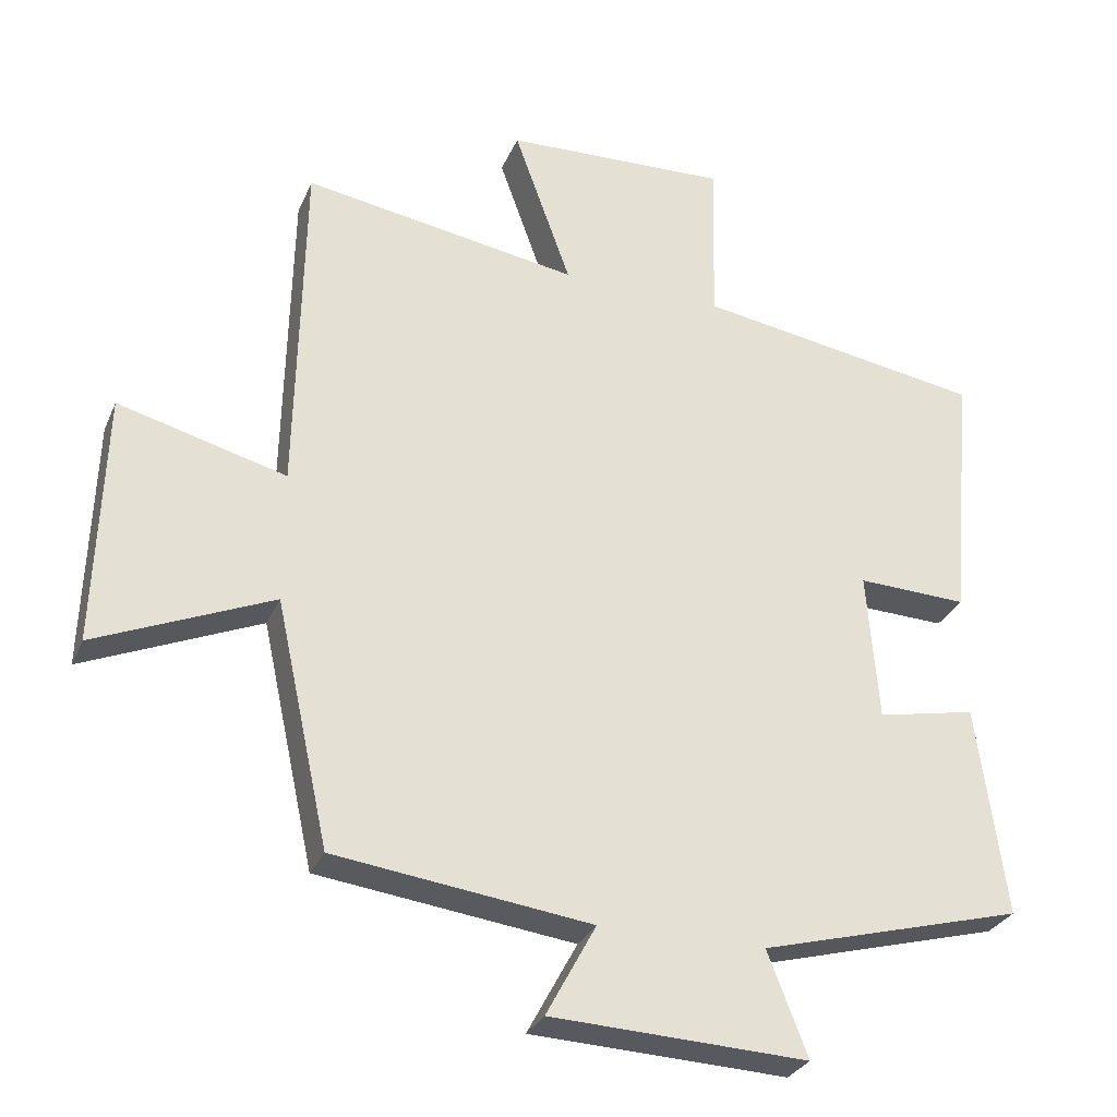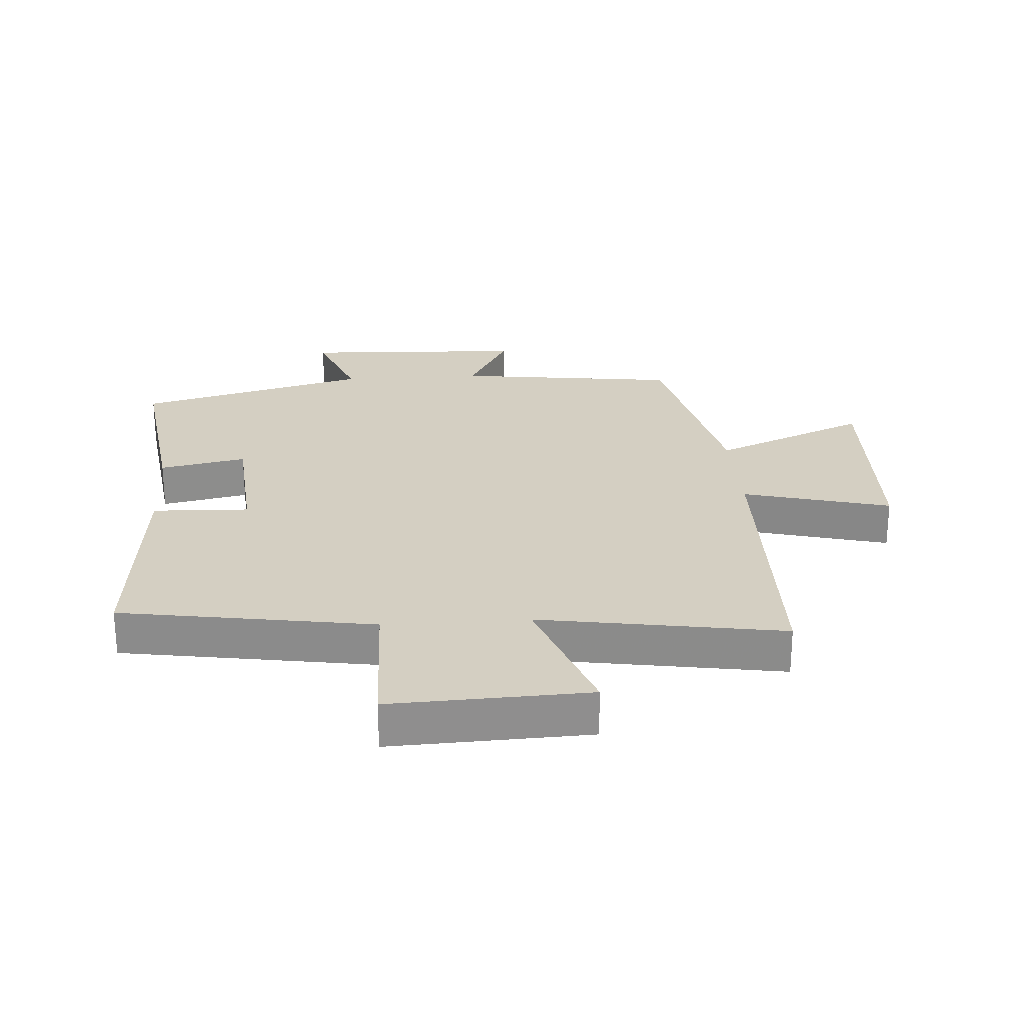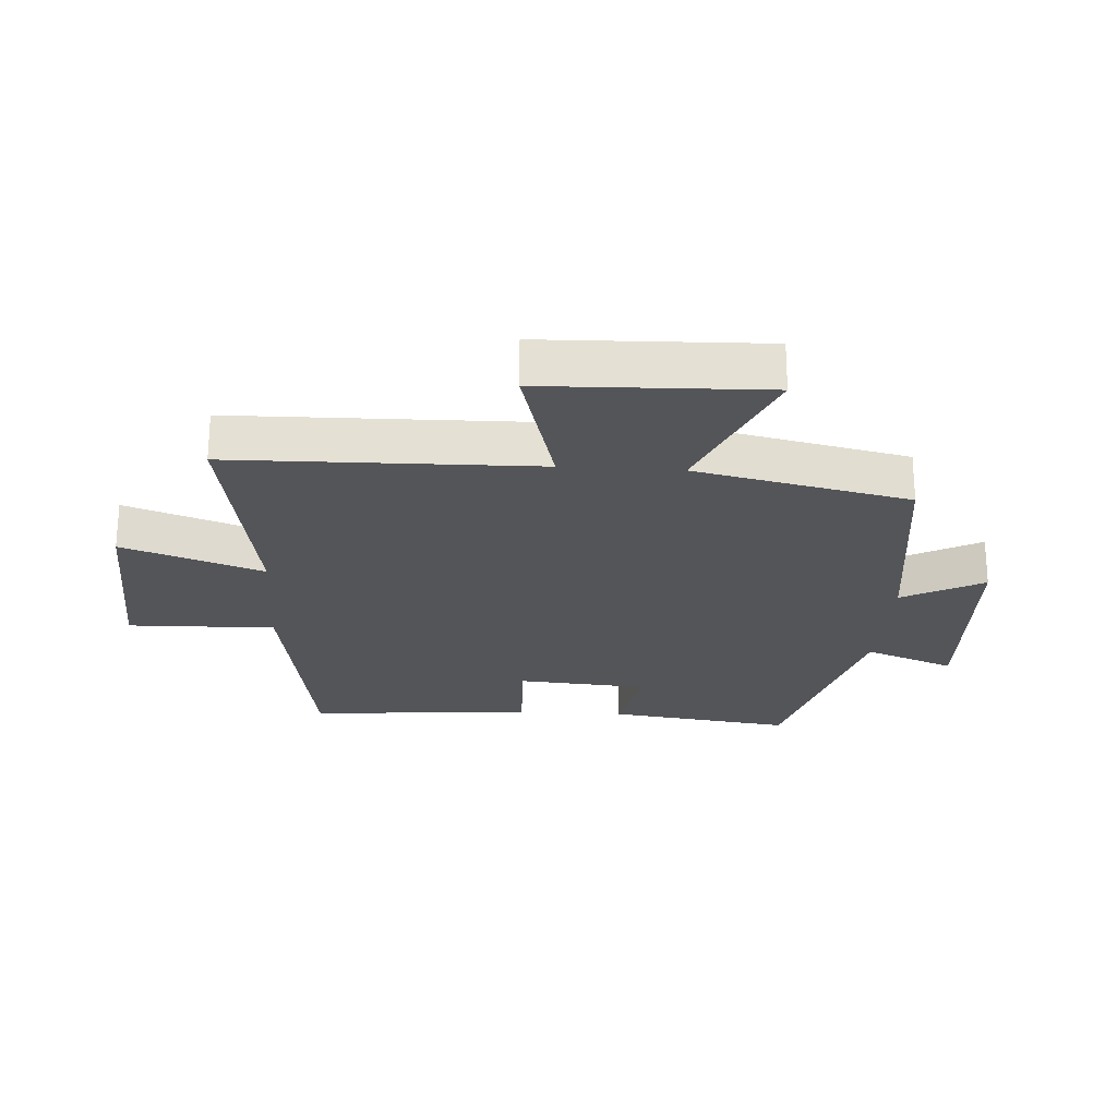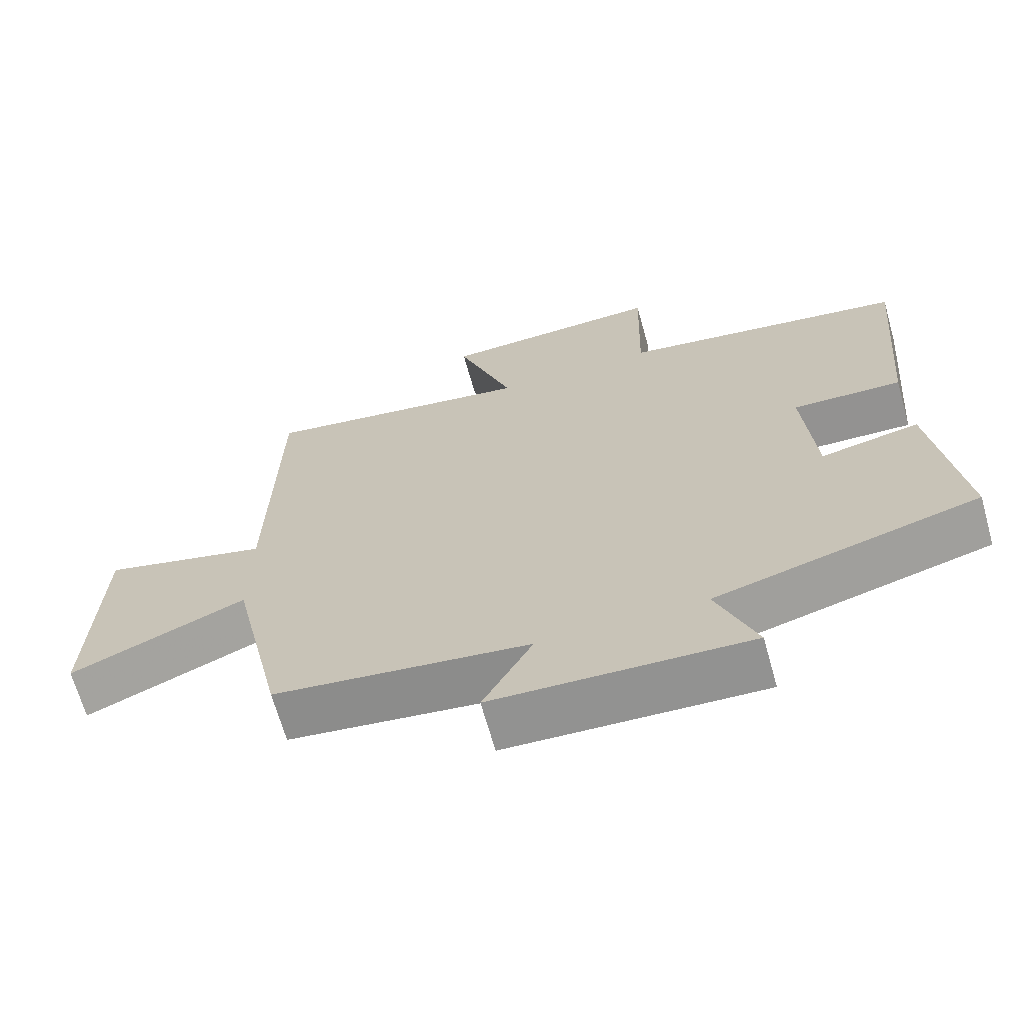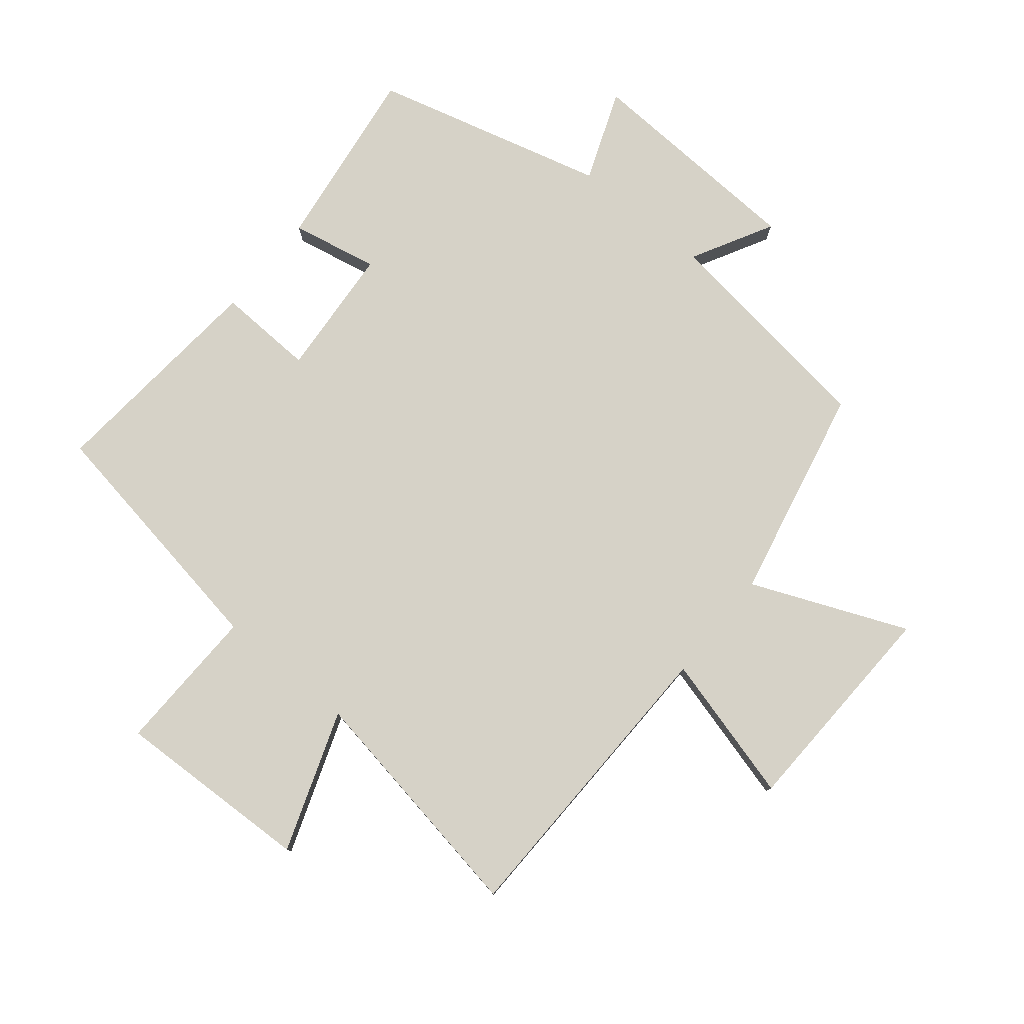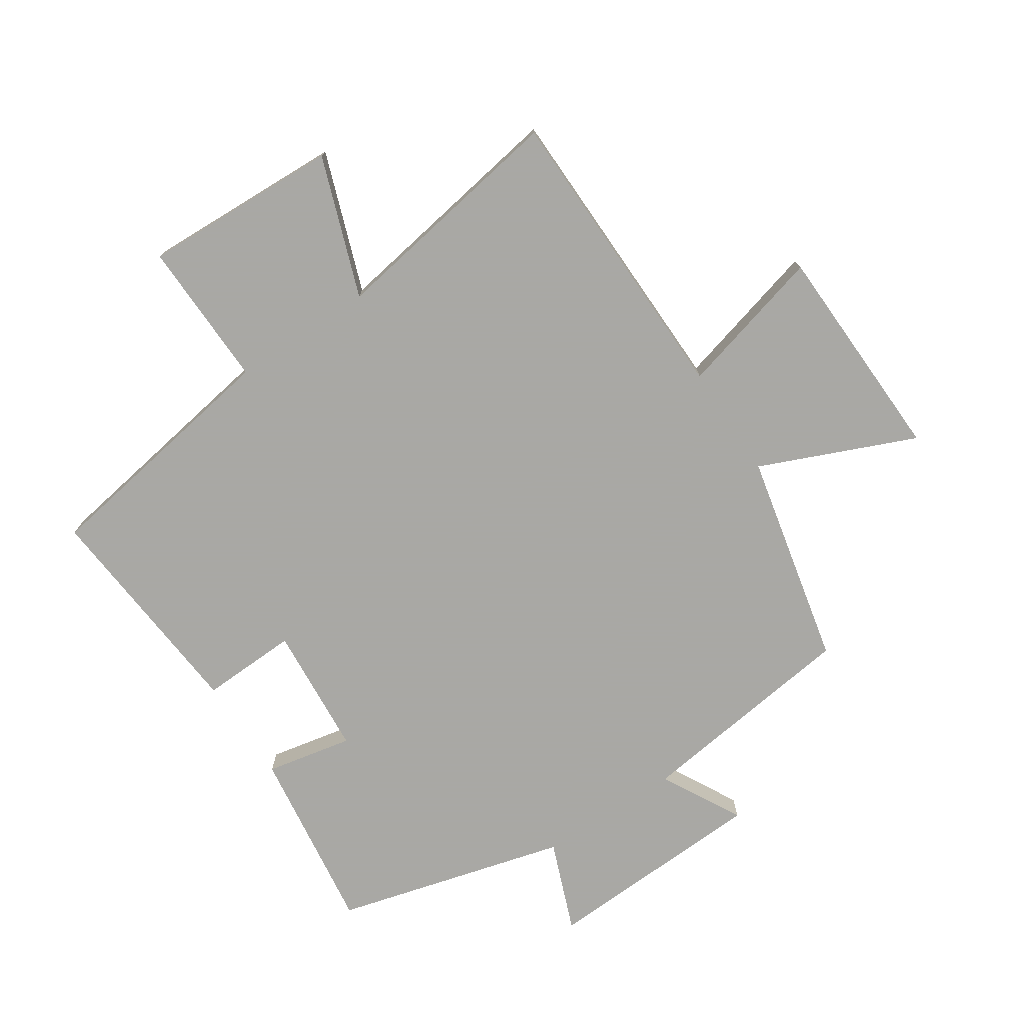
<metadata>
{"format":"obj","ext":"obj","renderer":"f3d","projection":"perspective","resolution":1024,"background":"white","views":[{"elev":-29.4,"azim":159.9,"up":"+Z"},{"elev":25.4,"azim":-4.0,"up":"+Y"},{"elev":-24.0,"azim":86.2,"up":"+Y"},{"elev":-67.3,"azim":-164.3,"up":"+Z"},{"elev":78.6,"azim":39.4,"up":"+Y"},{"elev":-75.0,"azim":33.5,"up":"+Y"}]}
</metadata>
<code>
v 0.49 0.07 0.564
v 0.5 0.07 0.076
v 0.736 0.07 0.139
v 0.748 0.07 -0.215
v 0.5 0.07 -0.11
v 0.425 0.07 -0.453
v 0.065 0.07 -0.5
v 0.135 0.07 -0.629
v -0.225 0.07 -0.645
v -0.169 0.07 -0.5
v -0.54 0.07 -0.401
v -0.5 0.07 -0.104
v -0.361 0.07 -0.132
v -0.345 0.07 0.078
v -0.5 0.07 0.072
v -0.532 0.07 0.434
v -0.128 0.07 0.5
v -0.134 0.07 0.736
v 0.182 0.07 0.724
v 0.102 0.07 0.5
v 0.49 0 0.564
v 0.5 0 0.076
v 0.736 0 0.139
v 0.748 0 -0.215
v 0.5 0 -0.11
v 0.425 0 -0.453
v 0.065 0 -0.5
v 0.135 0 -0.629
v -0.225 0 -0.645
v -0.169 0 -0.5
v -0.54 0 -0.401
v -0.5 0 -0.104
v -0.361 0 -0.132
v -0.345 0 0.078
v -0.5 0 0.072
v -0.532 0 0.434
v -0.128 0 0.5
v -0.134 0 0.736
v 0.182 0 0.724
v 0.102 0 0.5
f 17 18 19 20
f 16 17 20
f 15 16 20
f 14 15 20
f 20 1 2
f 14 20 2
f 13 14 2
f 10 11 12 13
f 10 13 2
f 7 8 9 10
f 7 10 2
f 6 7 2
f 5 6 2
f 2 3 4 5
f 40 39 38 37
f 40 37 36
f 40 36 35
f 40 35 34
f 22 21 40
f 22 40 34
f 22 34 33
f 33 32 31 30
f 22 33 30
f 30 29 28 27
f 22 30 27
f 22 27 26
f 22 26 25
f 25 24 23 22
f 1 21 22 2
f 2 22 23 3
f 3 23 24 4
f 4 24 25 5
f 5 25 26 6
f 6 26 27 7
f 7 27 28 8
f 8 28 29 9
f 9 29 30 10
f 10 30 31 11
f 11 31 32 12
f 12 32 33 13
f 13 33 34 14
f 14 34 35 15
f 15 35 36 16
f 16 36 37 17
f 17 37 38 18
f 18 38 39 19
f 19 39 40 20
f 20 40 21 1

</code>
